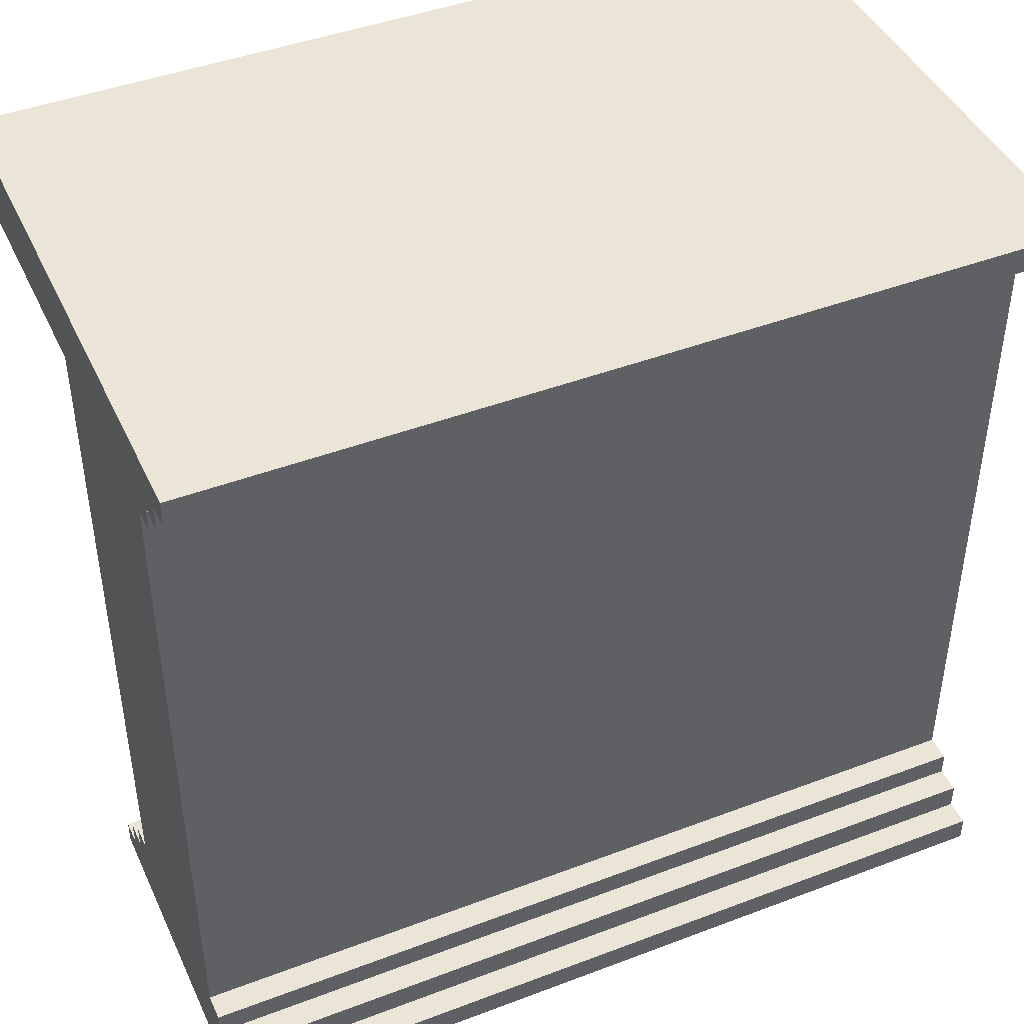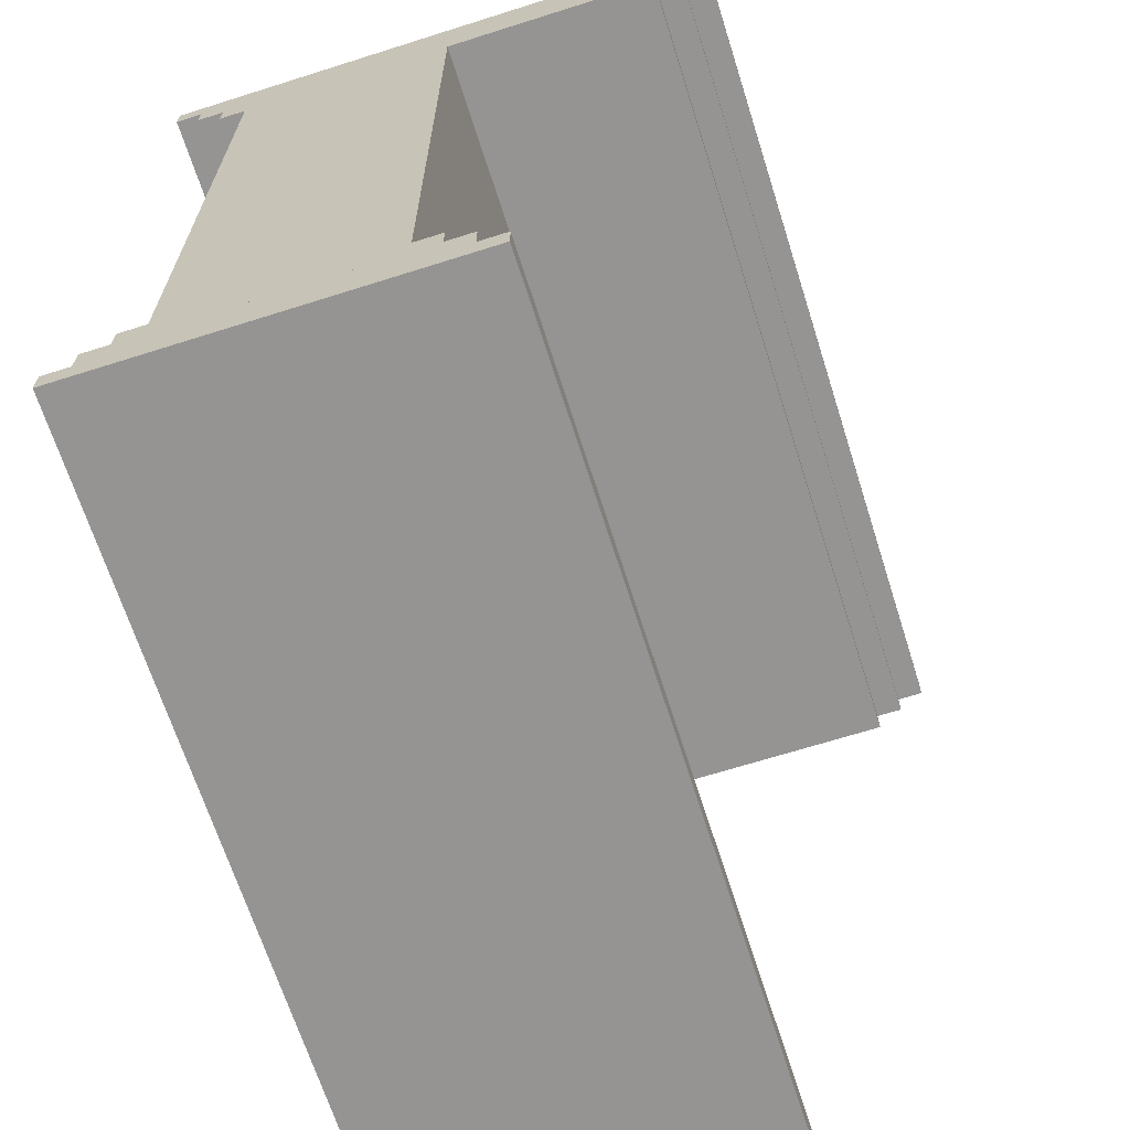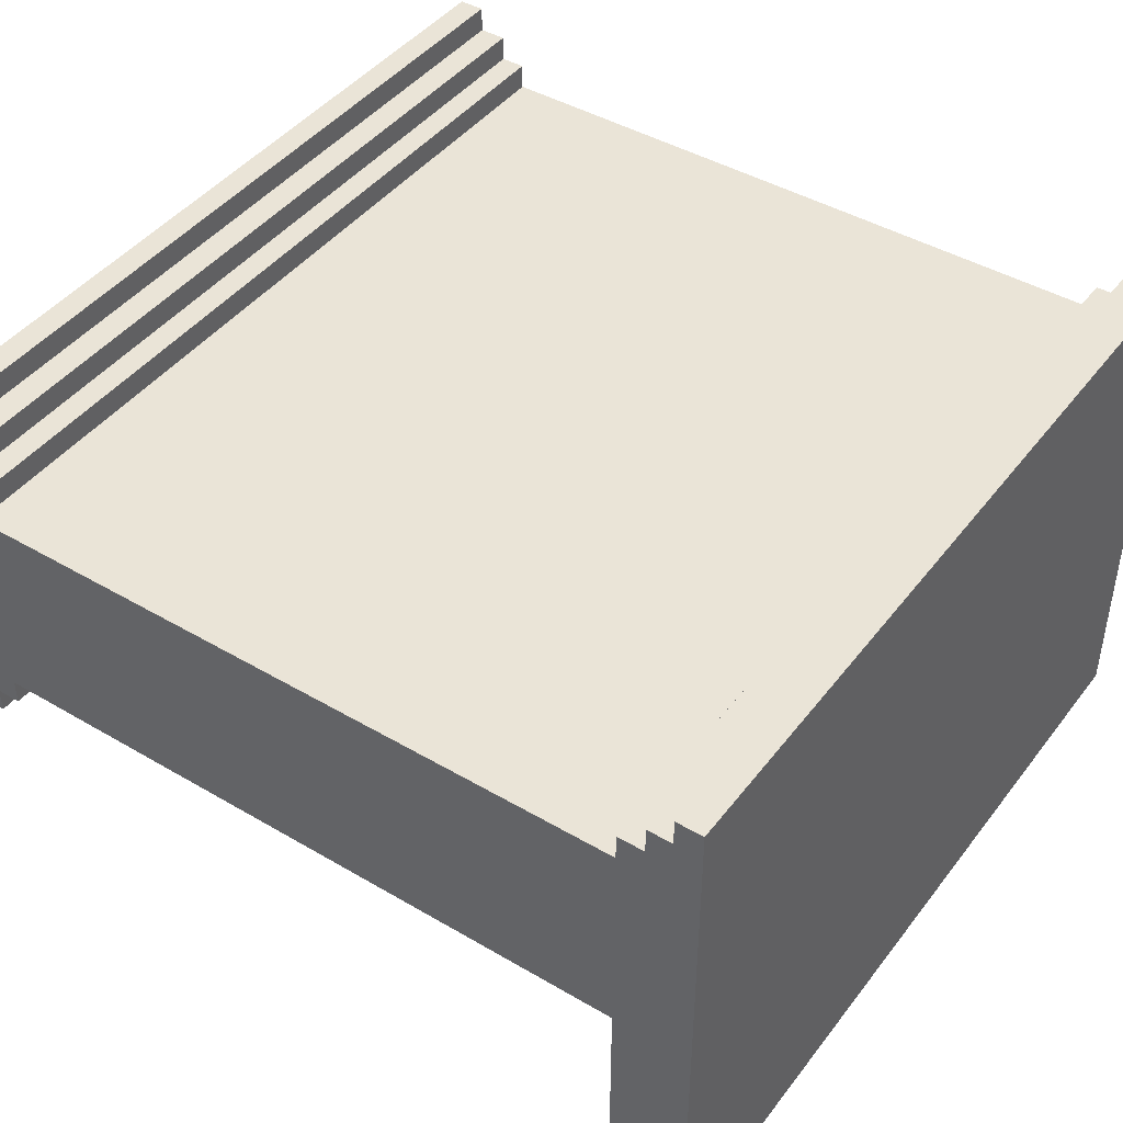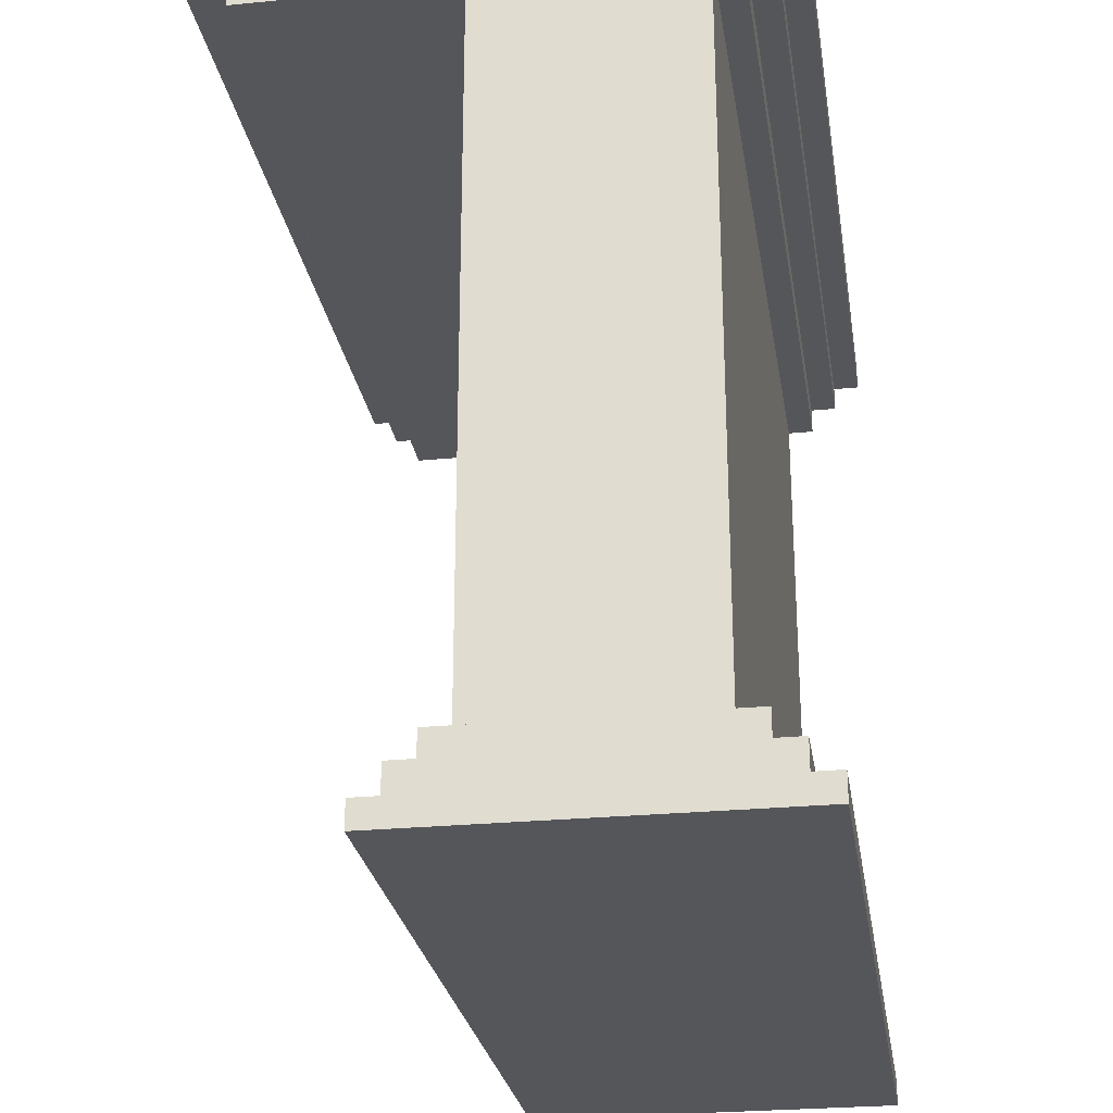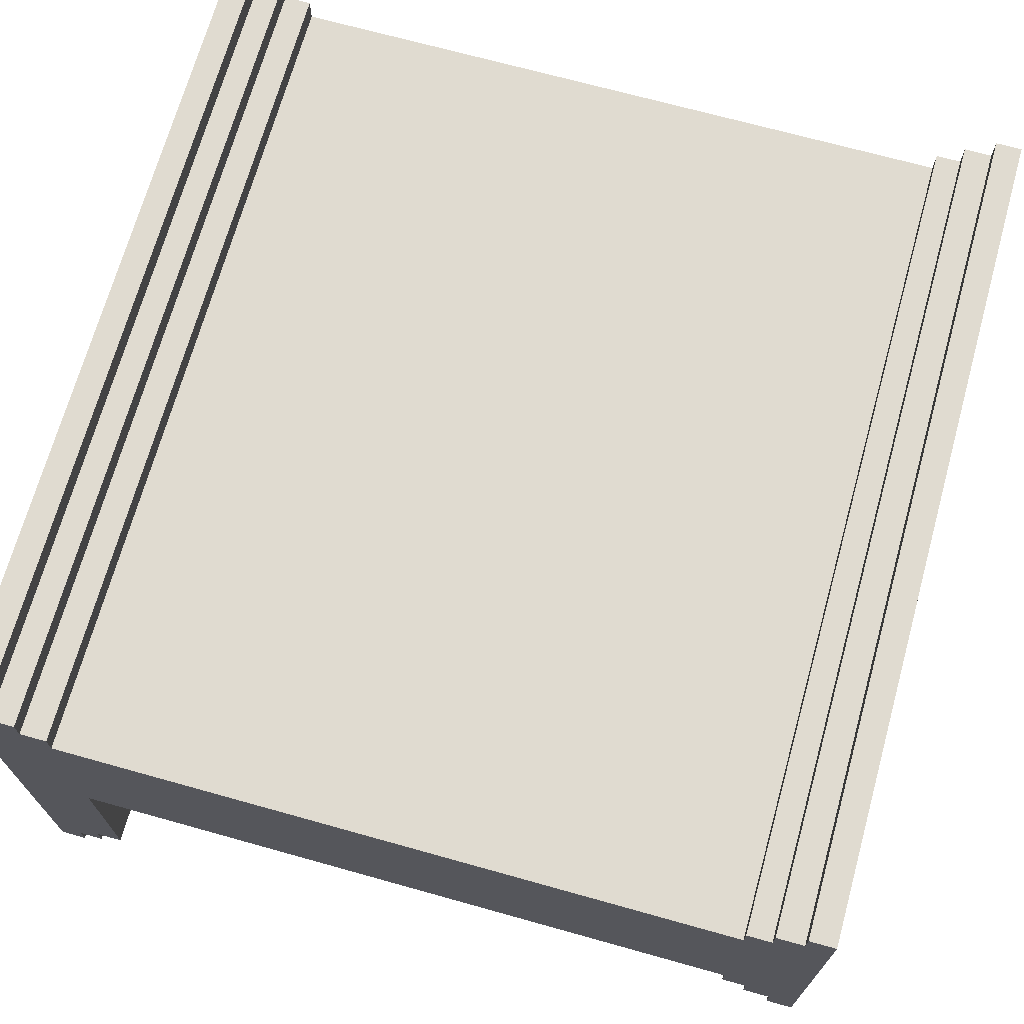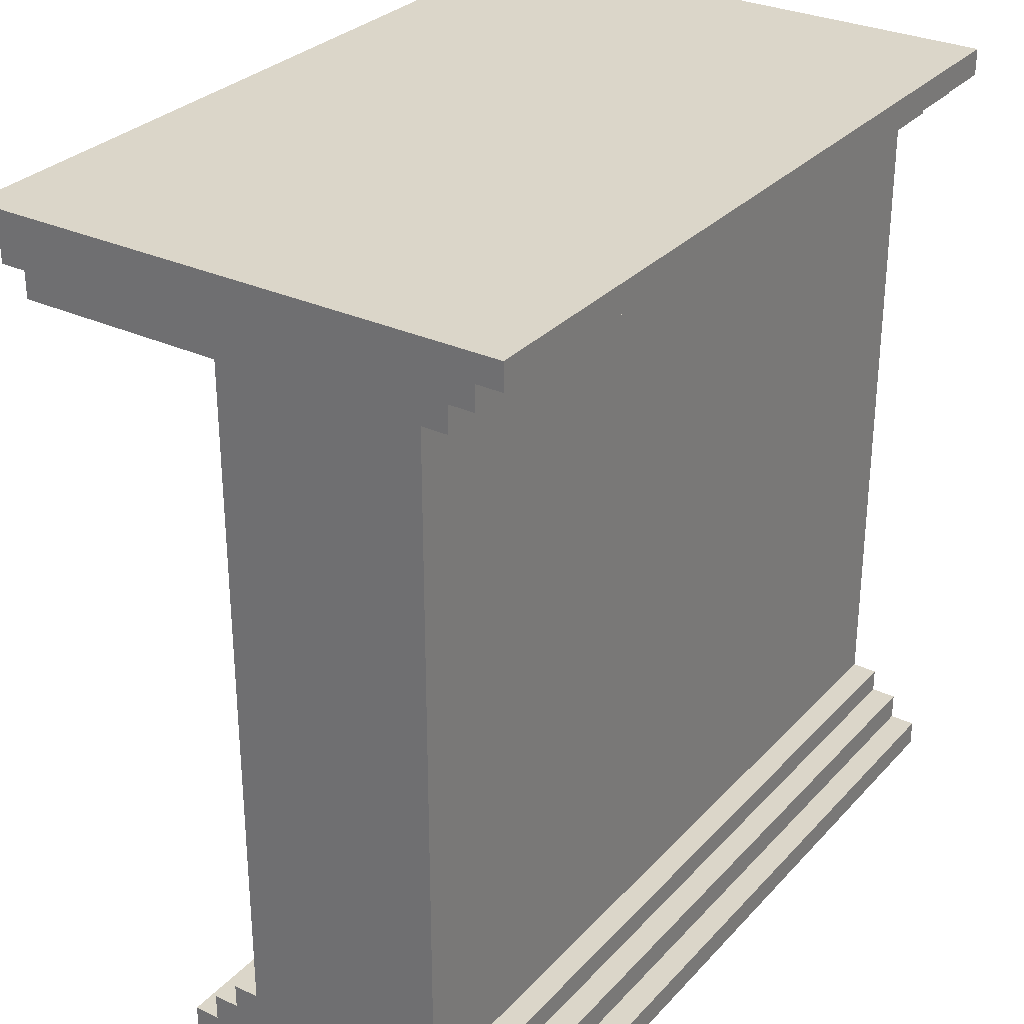
<metadata>
{"format":"obj","ext":"obj","renderer":"f3d","projection":"perspective","resolution":1024,"background":"white","views":[{"elev":44.2,"azim":-23.9,"up":"+Y"},{"elev":-67.2,"azim":107.6,"up":"+Y"},{"elev":43.9,"azim":124.6,"up":"+Z"},{"elev":-26.1,"azim":-81.2,"up":"+Y"},{"elev":70.0,"azim":-74.4,"up":"+Z"},{"elev":29.9,"azim":-56.0,"up":"+Y"}]}
</metadata>
<code>
g default
v 0.0625 1.812 0.5
v 0.0625 1.812 0
v 2.062 1.812 0
v 2.062 1.812 0.5
v 0.0625 0.1875 0.5
v 0.0625 0.1875 0
v 2.062 0.1875 0
v 2.062 0.1875 0.5
v 0.0625 1.876 -0.5
v 2.062 1.876 -0.5
v 2.062 1.812 -0.5
v 0.0625 1.812 -0.5
v 2.062 1.936 -0.5625
v 0.0625 1.936 -0.5625
v 2.062 1.876 -0.5625
v 0.0625 1.876 -0.5625
v 0.0625 2 -0.625
v 2.062 2 -0.625
v 2.062 1.936 -0.625
v 0.0625 1.936 -0.625
v 0.0625 0.1875 -0.0625
v 2.062 0.1875 -0.0625
v 2.062 0.1282 -0.0625
v 0.0625 0.1282 -0.0625
v 0.0625 0.06236 -0.1875
v 2.062 0.06236 -0.1875
v 2.062 0 -0.1875
v 0.0625 0 -0.1875
v 0.0625 0.1282 -0.125
v 2.062 0.1282 -0.125
v 2.062 0.06236 -0.125
v 0.0625 0.06236 -0.125
v 2.062 0.1282 0.5625
v 0.0625 0.1282 0.5625
v 2.062 0.1875 0.5625
v 0.0625 0.1875 0.5625
v 2.062 1.812 0.5625
v 0.0625 1.812 0.5625
v 2.062 1.876 0.5625
v 0.0625 1.876 0.5625
v 2.062 1.936 0.625
v 0.0625 1.936 0.625
v 2.062 1.876 0.625
v 0.0625 1.876 0.625
v 2.062 0.06236 0.625
v 0.0625 0.06236 0.625
v 2.062 0.1282 0.625
v 0.0625 0.1282 0.625
v 0.0625 0 0.6875
v 2.062 0 0.6875
v 2.062 0.06236 0.6875
v 0.0625 0.06236 0.6875
v 2.062 1.936 0.6875
v 0.0625 1.936 0.6875
v 2.062 2 0.6875
v 0.0625 2 0.6875
g frontCounter
f 49 50 51 52
f 25 26 27 28
f 9 10 11 12
f 38 37 39 40
f 6 5 1 2
f 2 3 7 6
f 8 7 3 4
f 5 8 4 1
f 34 33 35 36
f 21 22 23 24
f 46 45 47 48
f 29 30 31 32
f 54 53 55 56
f 17 18 19 20
f 44 43 41 42
f 14 13 15 16
f 3 2 12 11
f 10 9 16 15
f 13 14 20 19
f 6 7 22 21
f 24 23 30 29
f 8 5 36 35
f 1 4 37 38
f 40 39 43 44
f 33 34 48 47
f 45 46 52 51
f 42 41 53 54
f 28 27 50 49
f 26 25 32 31
f 27 26 51 50
f 31 30 47 45
f 23 22 35 33
f 21 24 34 36
f 29 32 46 48
f 25 28 49 52
f 18 17 56 55
f 17 20 54 56
f 14 16 44 42
f 9 12 38 40
f 19 18 55 53
f 15 13 41 43
f 11 10 39 37

</code>
